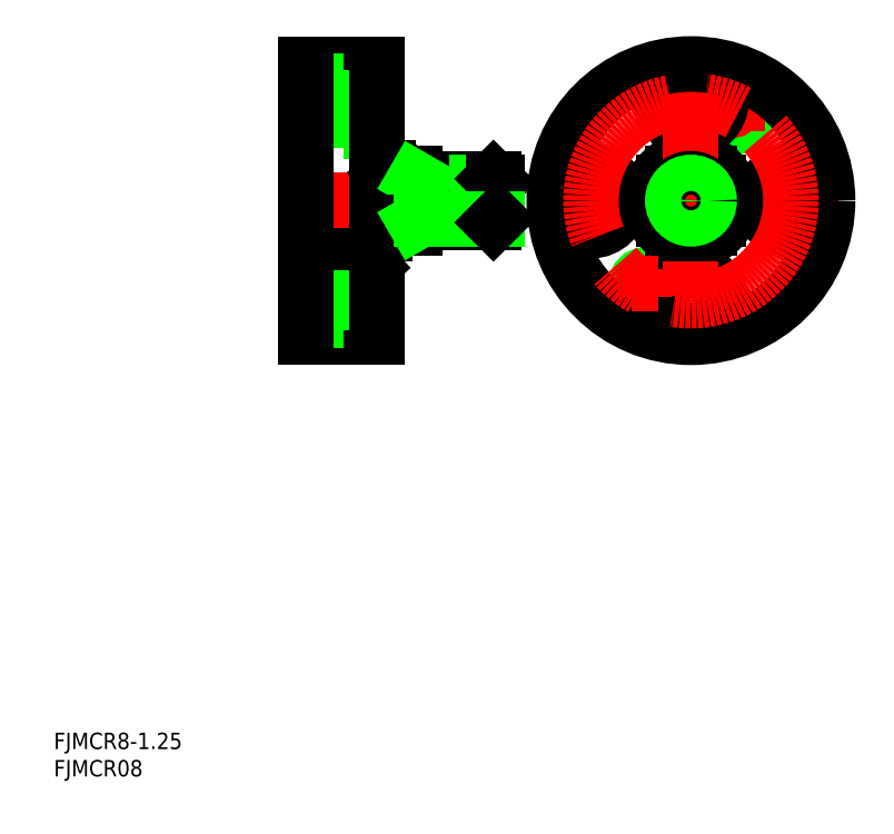
<metadata>
{"format":"dxf","ext":"dxf","renderer":"ezdxf+matplotlib","layout":"modelspace","background":"white","min_lineweight":24,"dpi":150}
</metadata>
<code>
0
SECTION
2
ENTITIES
0
TEXT
8
0
10
47.34
20
6.907
30
0
40
3
1
FJMCR08
11
47.34
21
8.407
31
0
73
     2
0
TEXT
8
0
10
47.34
20
11.91
30
0
40
3
1
FJMCR8-1.25
11
47.34
21
13.41
31
0
73
     2
0
LINE
8
CENTER
10
169.8
20
127.4
30
0
11
174.8
21
127.4
31
0
0
CIRCLE
8
0
10
172.3
20
127.4
30
0
40
1.23
0
CIRCLE
8
0
10
172.3
20
127.4
30
0
40
1.5
0
LINE
8
CENTER
10
172.3
20
129.9
30
0
11
172.3
21
124.9
31
0
0
CIRCLE
8
0
10
163.9
20
130.6
30
0
40
5.5
0
LINE
8
0
10
160.6
20
117.3
30
0
11
167.3
21
117.3
31
0
0
CIRCLE
8
0
10
163.9
20
130.6
30
0
40
3.5
0
LINE
8
0
10
100.5
20
136.1
30
0
11
106.5
21
136.1
31
0
0
LINE
8
0
10
93.47
20
137.3
30
0
11
106.5
21
137.3
31
0
0
LINE
8
0
10
100.5
20
125.1
30
0
11
106.5
21
125.1
31
0
0
LINE
8
0
10
108.5
20
118.3
30
0
11
108.5
21
117.3
31
0
0
LINE
8
0
10
113.5
20
115.9
30
0
11
108
21
115.9
31
0
0
LINE
8
0
10
108.5
20
117.3
30
0
11
113.5
21
117.3
31
0
0
LINE
8
0
10
108.5
20
118.3
30
0
11
106.5
21
118.3
31
0
0
LINE
8
CENTER
10
91.47
20
130.6
30
0
11
108.5
21
130.6
31
0
0
LINE
8
0
10
100.5
20
127.1
30
0
11
93.47
21
127.1
31
0
0
LINE
8
0
10
100.5
20
134.1
30
0
11
93.47
21
134.1
31
0
0
LINE
8
0
10
100.5
20
136.1
30
0
11
100.5
21
125.1
31
0
0
LINE
8
0
10
93.47
20
137.3
30
0
11
93.47
21
118.1
31
0
0
LINE
8
0
10
106.5
20
137.3
30
0
11
106.5
21
119.8
31
0
0
CIRCLE
8
0
10
155.5
20
97.15
30
0
40
1.23
0
CIRCLE
8
0
10
155.5
20
97.15
30
0
40
1.5
0
LINE
8
CENTER
10
136.9
20
112.3
30
0
11
190.9
21
112.3
31
0
0
CIRCLE
8
0
10
163.9
20
93.97
30
0
40
3.5
0
CIRCLE
8
0
10
163.9
20
93.97
30
0
40
5.5
0
LINE
8
0
10
160.6
20
107.3
30
0
11
167.3
21
107.3
31
0
0
LINE
8
0
10
108
20
107.3
30
0
11
108
21
106.3
31
0
0
LINE
8
0
10
108
20
107.3
30
0
11
113.5
21
107.3
31
0
0
LINE
8
0
10
113.5
20
112.3
30
0
11
113.5
21
107.3
31
0
0
LINE
8
0
10
104
20
106.3
30
0
11
104
21
104
31
0
0
LINE
8
0
10
105.5
20
104.8
30
0
11
106.5
21
104.8
31
0
0
LINE
8
0
10
102.7
20
104
30
0
11
104
21
104
31
0
0
LINE
8
0
10
99.22
20
106.3
30
0
11
98.47
21
106.3
31
0
0
LINE
8
0
10
108
20
106.3
30
0
11
104
21
106.3
31
0
0
LINE
8
0
10
102.7
20
100.3
30
0
11
105.5
21
103.3
31
0
0
LINE
8
0
10
105.5
20
100.3
30
0
11
102.7
21
103.3
31
0
0
LINE
8
0
10
102.7
20
103.3
30
0
11
102.7
21
100.3
31
0
0
LINE
8
0
10
105.5
20
100.3
30
0
11
105.5
21
103.3
31
0
0
LINE
8
0
10
102.7
20
100.3
30
0
11
105.5
21
100.3
31
0
0
LINE
8
0
10
105.5
20
103.3
30
0
11
102.7
21
103.3
31
0
0
LINE
8
0
10
99.22
20
100.3
30
0
11
99.22
21
103.3
31
0
0
LINE
8
0
10
100.5
20
99.47
30
0
11
106.5
21
99.47
31
0
0
LINE
8
0
10
99.22
20
101.3
30
0
11
102.7
21
101.3
31
0
0
LINE
8
0
10
99.22
20
106.3
30
0
11
99.22
21
101.3
31
0
0
LINE
8
0
10
105.5
20
100.3
30
0
11
105.5
21
104.8
31
0
0
LINE
8
0
10
102.7
20
104
30
0
11
102.7
21
101.3
31
0
0
LINE
8
0
10
96.47
20
112.3
30
0
11
96.47
21
105.3
31
0
0
LINE
8
0
10
97.47
20
112.3
30
0
11
97.47
21
107.3
31
0
0
LINE
8
0
10
96.47
20
103.3
30
0
11
96.47
21
100.3
31
0
0
LINE
8
0
10
96.47
20
100.3
30
0
11
96.47
21
105.3
31
0
0
LINE
8
CENTER
10
91.47
20
93.97
30
0
11
108.5
21
93.97
31
0
0
LINE
8
0
10
96.47
20
100.3
30
0
11
105.5
21
100.3
31
0
0
LINE
8
0
10
96.47
20
100.3
30
0
11
99.22
21
103.3
31
0
0
LINE
8
0
10
96.47
20
103.3
30
0
11
99.22
21
100.3
31
0
0
LINE
8
0
10
100.5
20
97.47
30
0
11
93.47
21
97.47
31
0
0
LINE
8
0
10
96.47
20
100.3
30
0
11
99.22
21
100.3
31
0
0
LINE
8
0
10
99.22
20
103.3
30
0
11
96.47
21
103.3
31
0
0
ARC
8
0
10
98.47
20
107.3
30
0
40
1
50
180
51
270
0
LINE
8
0
10
100.5
20
88.47
30
0
11
106.5
21
88.47
31
0
0
LINE
8
0
10
93.47
20
87.27
30
0
11
106.5
21
87.27
31
0
0
LINE
8
0
10
100.5
20
90.47
30
0
11
93.47
21
90.47
31
0
0
LINE
8
0
10
100.5
20
88.47
30
0
11
100.5
21
99.47
31
0
0
LINE
8
0
10
93.47
20
87.27
30
0
11
93.47
21
100.7
31
0
0
LINE
8
0
10
106.5
20
87.27
30
0
11
106.5
21
104.8
31
0
0
LINE
8
CENTER
10
91.47
20
112.3
30
0
11
130.5
21
112.3
31
0
0
LINE
8
0
10
93.47
20
118.1
30
0
11
93.47
21
100.7
31
0
0
LINE
8
0
10
168.9
20
109
30
0
11
168.9
21
115.6
31
0
0
LINE
8
0
10
158.9
20
109
30
0
11
158.9
21
115.6
31
0
0
CIRCLE
8
0
10
182.2
20
112.3
30
0
40
3.5
0
CIRCLE
8
0
10
163.9
20
112.3
30
0
40
6
0
CIRCLE
8
0
10
163.9
20
112.3
30
0
40
7.5
0
CIRCLE
8
0
10
182.2
20
112.3
30
0
40
5.5
0
LINE
8
0
10
113.5
20
117.3
30
0
11
113.5
21
112.3
31
0
0
LINE
8
0
10
108
20
115.9
30
0
11
110.2
21
112.3
31
0
0
LINE
8
0
10
108
20
115.9
30
0
11
108
21
112.3
31
0
0
LINE
8
0
10
106.5
20
112.3
30
0
11
106.5
21
119.8
31
0
0
LINE
8
0
10
110.2
20
112.3
30
0
11
113.5
21
115.9
31
0
0
CIRCLE
8
0
10
145.6
20
112.3
30
0
40
3.5
0
CIRCLE
8
0
10
145.6
20
112.3
30
0
40
5.5
0
LINE
8
CENTER
10
163.9
20
139.3
30
0
11
163.9
21
85.27
31
0
0
CIRCLE
8
0
10
163.9
20
112.3
30
0
40
25
0
CIRCLE
8
CENTER
10
163.9
20
112.3
30
0
40
18.3
0
LINE
8
CENTER
10
155.5
20
99.65
30
0
11
155.5
21
94.65
31
0
0
LINE
8
CENTER
10
153
20
97.15
30
0
11
158
21
97.15
31
0
0
LINE
8
0
10
127.8
20
116.3
30
0
11
113.5
21
116.3
31
0
0
LINE
8
0
10
128.5
20
115.6
30
0
11
114.6
21
115.6
31
0
0
LINE
8
0
10
114.6
20
108.3
30
0
11
114.6
21
116.3
31
0
0
LINE
8
0
10
114.6
20
115.6
30
0
11
113.5
21
116.3
31
0
0
LINE
8
0
10
128.5
20
108.9
30
0
11
128.5
21
115.6
31
0
0
LINE
8
0
10
127.8
20
108.3
30
0
11
127.8
21
116.3
31
0
0
LINE
8
0
10
128.5
20
115.6
30
0
11
127.8
21
116.3
31
0
0
LINE
8
0
10
127.8
20
108.3
30
0
11
113.5
21
108.3
31
0
0
LINE
8
0
10
128.5
20
108.9
30
0
11
114.6
21
108.9
31
0
0
LINE
8
0
10
114.6
20
108.9
30
0
11
113.5
21
108.3
31
0
0
LINE
8
0
10
128.5
20
108.9
30
0
11
127.8
21
108.3
31
0
0
CIRCLE
8
0
10
163.9
20
112.3
30
0
40
4
0
CIRCLE
8
0
10
163.9
20
112.3
30
0
40
3.323
0
ENDSEC
0
EOF

</code>
